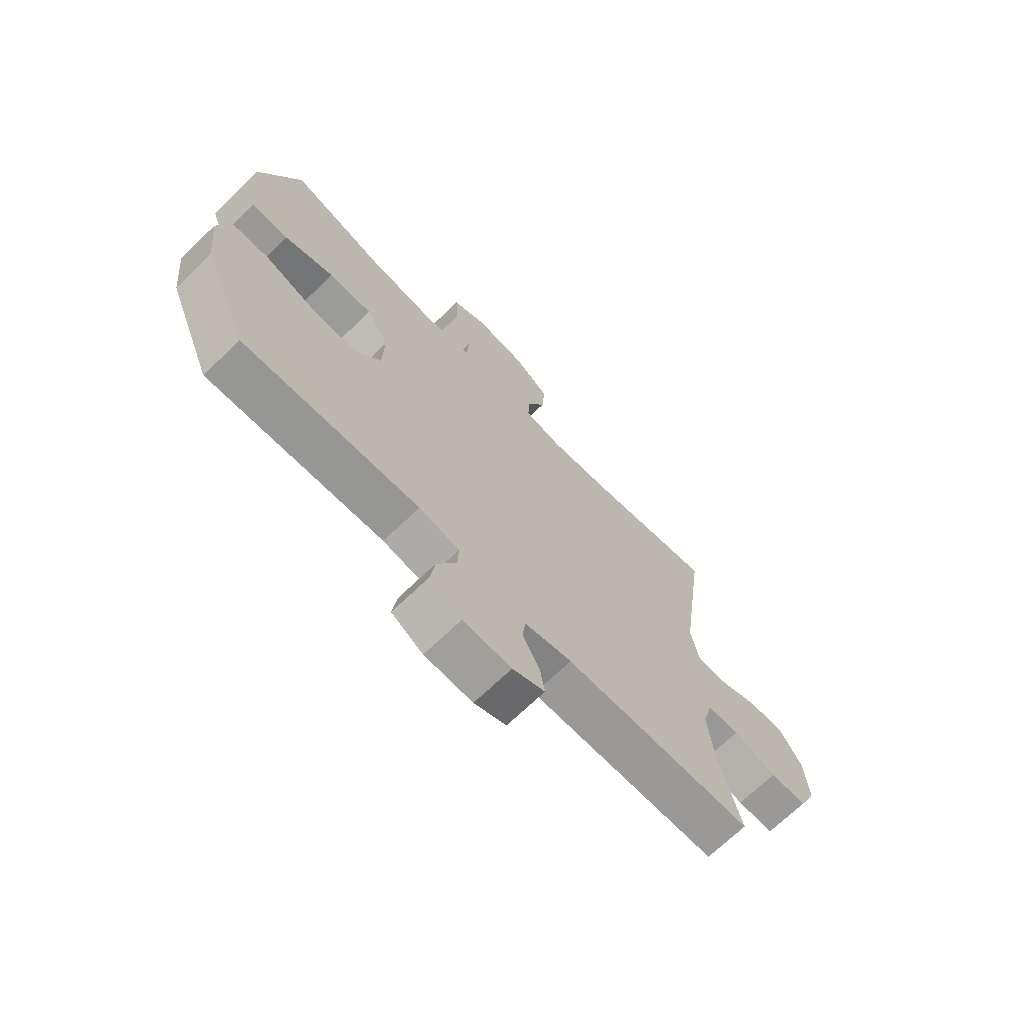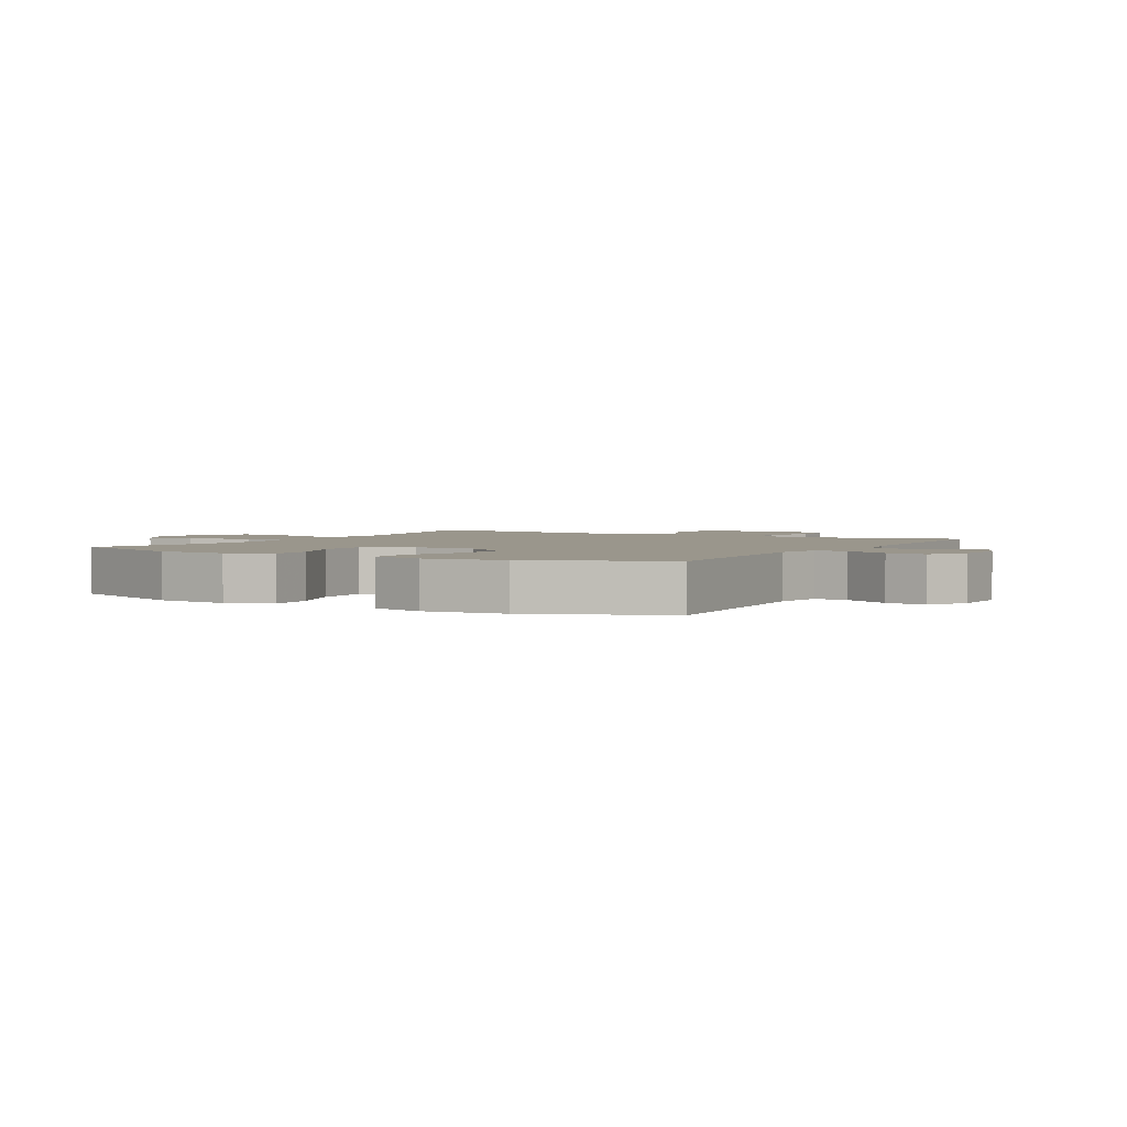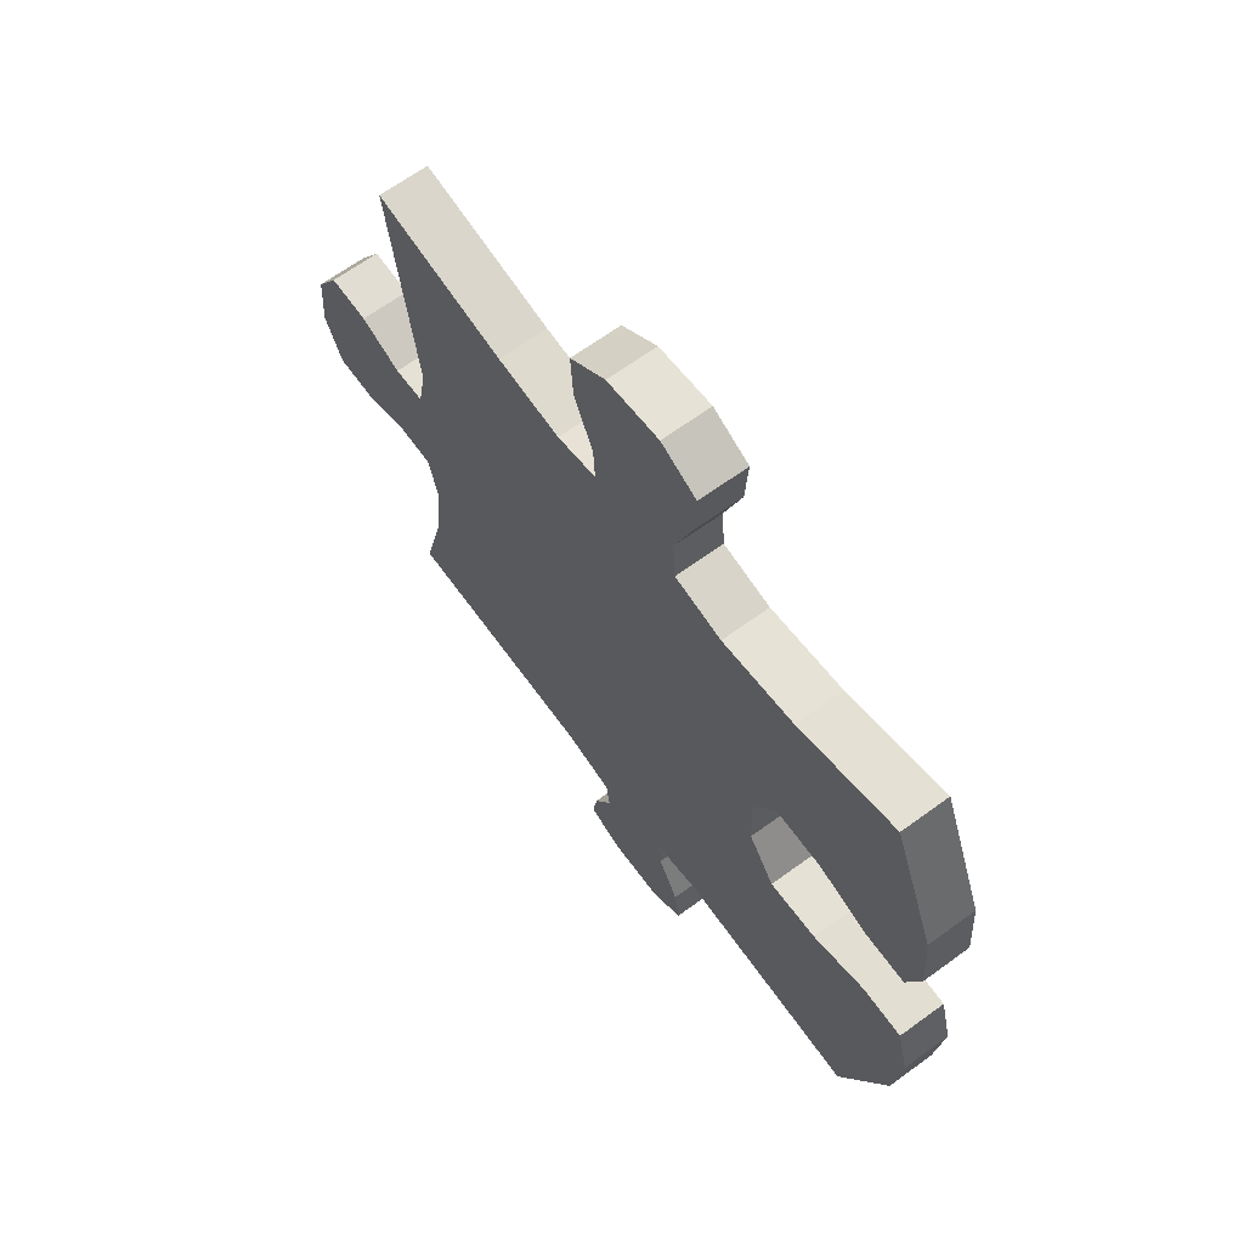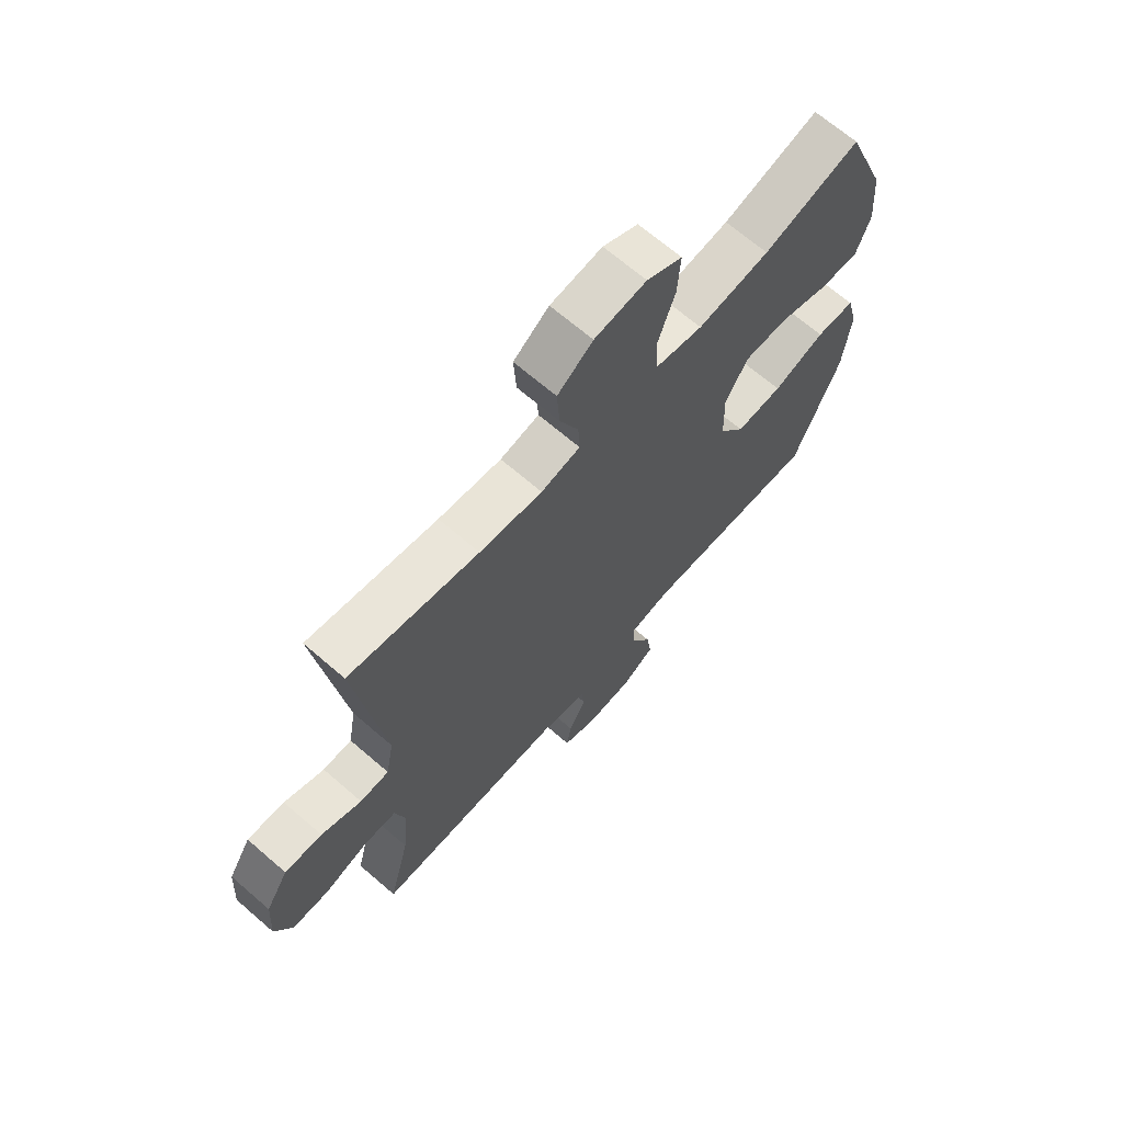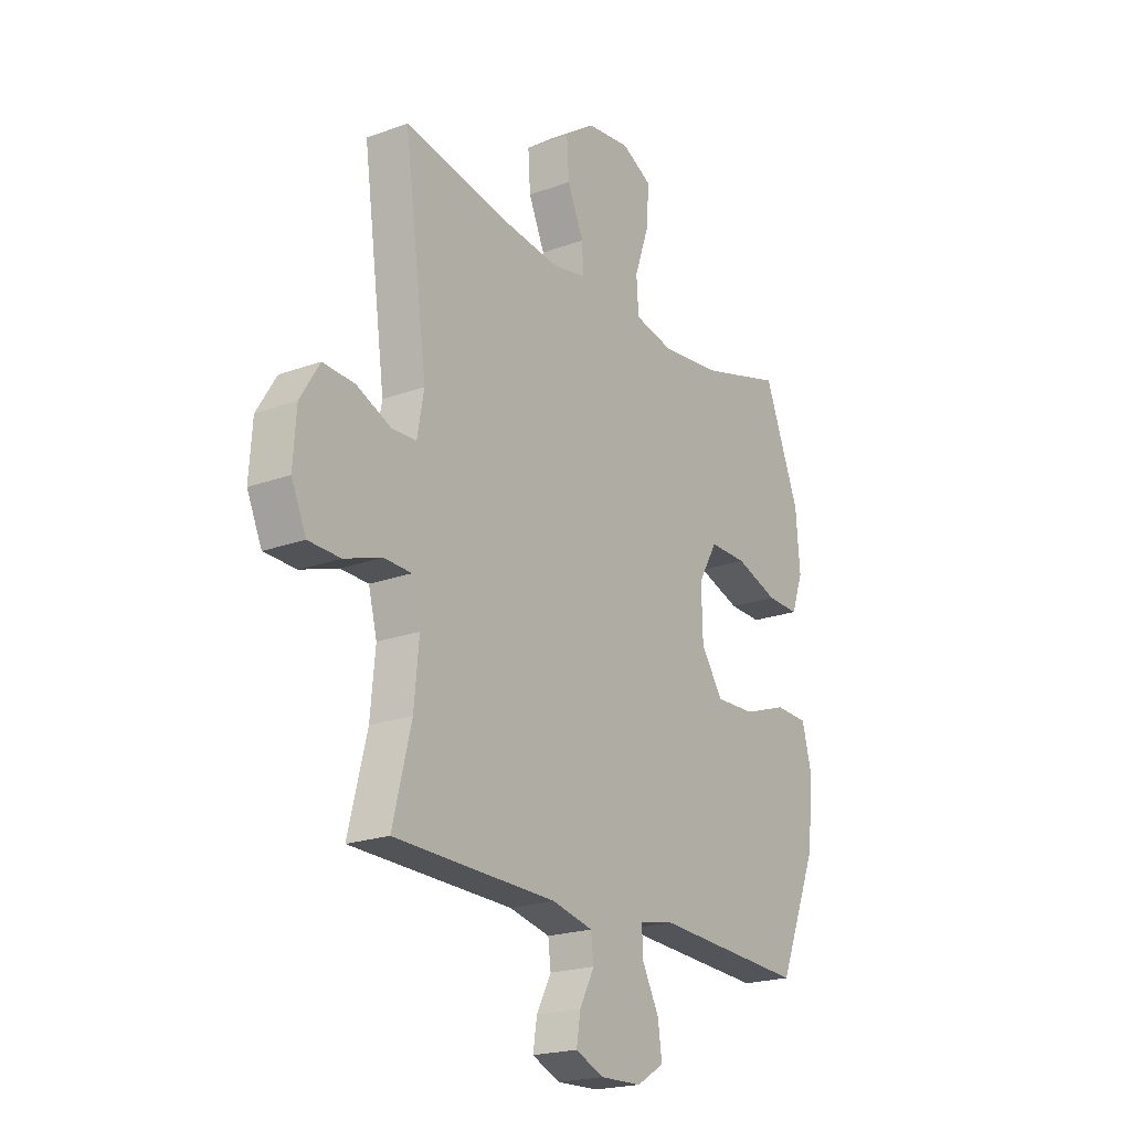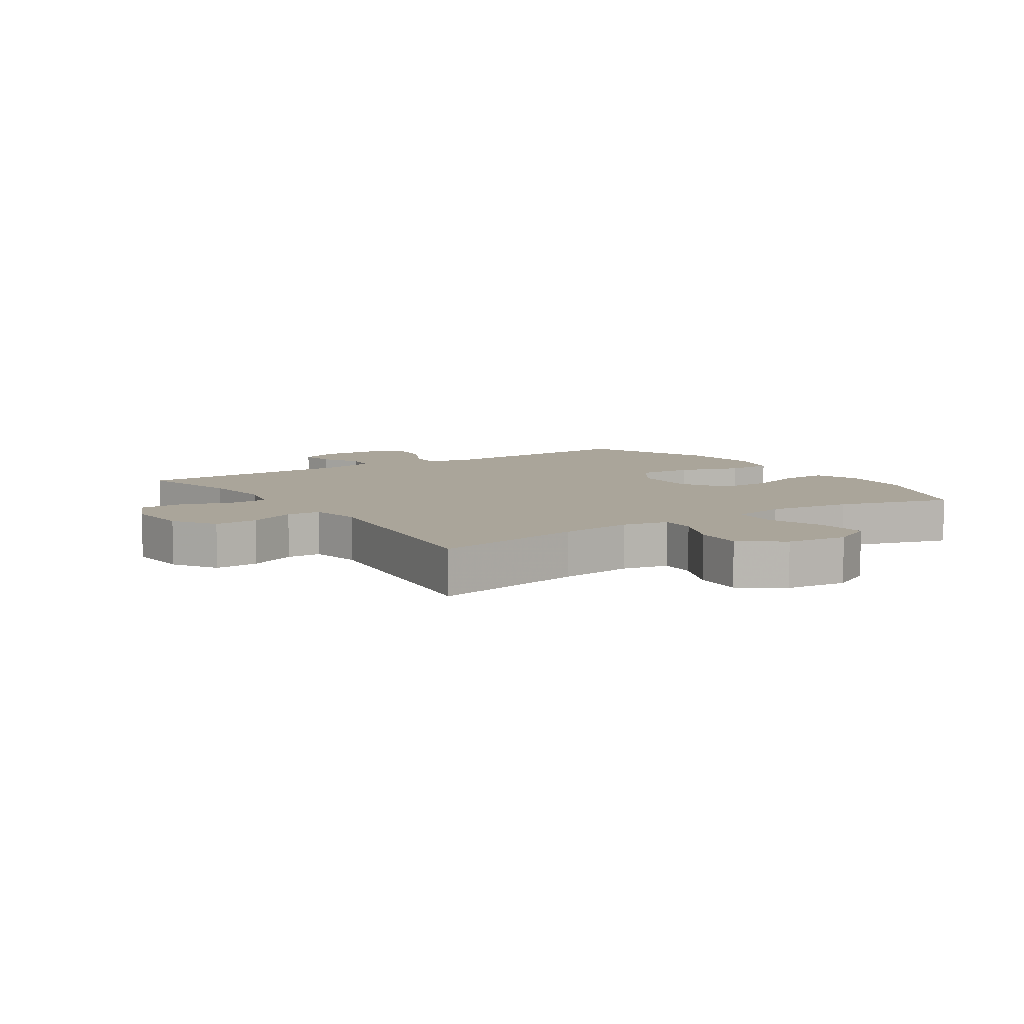
<metadata>
{"format":"obj","ext":"obj","renderer":"f3d","projection":"perspective","resolution":1024,"background":"white","views":[{"elev":-70.0,"azim":133.9,"up":"+Z"},{"elev":2.5,"azim":119.8,"up":"+Y"},{"elev":66.0,"azim":53.8,"up":"+Z"},{"elev":67.7,"azim":-49.1,"up":"+Z"},{"elev":-20.8,"azim":-56.5,"up":"+Z"},{"elev":7.7,"azim":-33.7,"up":"+Y"}]}
</metadata>
<code>
v -0.5 0.07 -0.5
v -0.459 0.07 -0.335
v -0.448 0.07 -0.219
v -0.467 0.07 -0.145
v -0.529 0.07 -0.143
v -0.612 0.07 -0.171
v -0.683 0.07 -0.169
v -0.716 0.07 -0.095
v -0.709 0.07 0.007
v -0.666 0.07 0.077
v -0.595 0.07 0.073
v -0.519 0.07 0.04
v -0.464 0.07 0.042
v -0.449 0.07 0.125
v -0.5 0.07 0.5
v -0.255 0.07 0.454
v -0.136 0.07 0.439
v -0.062 0.07 0.454
v -0.065 0.07 0.512
v -0.101 0.07 0.594
v -0.106 0.07 0.672
v -0.039 0.07 0.721
v 0.059 0.07 0.732
v 0.126 0.07 0.697
v 0.121 0.07 0.616
v 0.088 0.07 0.521
v 0.093 0.07 0.45
v 0.182 0.07 0.431
v 0.318 0.07 0.447
v 0.5 0.07 0.5
v 0.579 0.07 0.3
v 0.588 0.07 0.184
v 0.562 0.07 0.111
v 0.489 0.07 0.113
v 0.393 0.07 0.146
v 0.309 0.07 0.147
v 0.266 0.07 0.073
v 0.269 0.07 -0.031
v 0.318 0.07 -0.103
v 0.407 0.07 -0.1
v 0.506 0.07 -0.066
v 0.58 0.07 -0.069
v 0.602 0.07 -0.154
v 0.588 0.07 -0.285
v 0.5 0.07 -0.5
v 0.162 0.07 -0.48
v 0.084 0.07 -0.495
v 0.086 0.07 -0.548
v 0.124 0.07 -0.621
v 0.133 0.07 -0.686
v 0.072 0.07 -0.723
v -0.021 0.07 -0.726
v -0.083 0.07 -0.699
v -0.074 0.07 -0.643
v -0.041 0.07 -0.58
v -0.047 0.07 -0.53
v -0.138 0.07 -0.509
v -0.5 0 -0.5
v -0.459 0 -0.335
v -0.448 0 -0.219
v -0.467 0 -0.145
v -0.529 0 -0.143
v -0.612 0 -0.171
v -0.683 0 -0.169
v -0.716 0 -0.095
v -0.709 0 0.007
v -0.666 0 0.077
v -0.595 0 0.073
v -0.519 0 0.04
v -0.464 0 0.042
v -0.449 0 0.125
v -0.5 0 0.5
v -0.255 0 0.454
v -0.136 0 0.439
v -0.062 0 0.454
v -0.065 0 0.512
v -0.101 0 0.594
v -0.106 0 0.672
v -0.039 0 0.721
v 0.059 0 0.732
v 0.126 0 0.697
v 0.121 0 0.616
v 0.088 0 0.521
v 0.093 0 0.45
v 0.182 0 0.431
v 0.318 0 0.447
v 0.5 0 0.5
v 0.579 0 0.3
v 0.588 0 0.184
v 0.562 0 0.111
v 0.489 0 0.113
v 0.393 0 0.146
v 0.309 0 0.147
v 0.266 0 0.073
v 0.269 0 -0.031
v 0.318 0 -0.103
v 0.407 0 -0.1
v 0.506 0 -0.066
v 0.58 0 -0.069
v 0.602 0 -0.154
v 0.588 0 -0.285
v 0.5 0 -0.5
v 0.162 0 -0.48
v 0.084 0 -0.495
v 0.086 0 -0.548
v 0.124 0 -0.621
v 0.133 0 -0.686
v 0.072 0 -0.723
v -0.021 0 -0.726
v -0.083 0 -0.699
v -0.074 0 -0.643
v -0.041 0 -0.58
v -0.047 0 -0.53
v -0.138 0 -0.509
f 53 54 55
f 52 53 55
f 51 52 55
f 50 51 55
f 49 50 55
f 48 49 55
f 47 48 55 56
f 44 45 46
f 43 44 46
f 42 43 46
f 41 42 46
f 40 41 46
f 39 40 46 47
f 47 56 57
f 39 47 57
f 38 39 57
f 33 34 35
f 32 33 35
f 31 32 35
f 30 31 35
f 29 30 35
f 28 29 35 36
f 27 28 36 37
f 24 25 26
f 23 24 26
f 22 23 26
f 21 22 26
f 20 21 26
f 19 20 26
f 18 19 26 27
f 57 1 2
f 38 57 2
f 37 38 2
f 27 37 2
f 18 27 2
f 17 18 2
f 10 11 12
f 9 10 12
f 8 9 12
f 7 8 12
f 6 7 12
f 5 6 12
f 4 5 12 13
f 3 4 13 14
f 16 17 2 3
f 14 15 16
f 3 14 16
f 112 111 110
f 112 110 109
f 112 109 108
f 112 108 107
f 112 107 106
f 112 106 105
f 113 112 105 104
f 103 102 101
f 103 101 100
f 103 100 99
f 103 99 98
f 103 98 97
f 104 103 97 96
f 114 113 104
f 114 104 96
f 114 96 95
f 92 91 90
f 92 90 89
f 92 89 88
f 92 88 87
f 92 87 86
f 93 92 86 85
f 94 93 85 84
f 83 82 81
f 83 81 80
f 83 80 79
f 83 79 78
f 83 78 77
f 83 77 76
f 84 83 76 75
f 59 58 114
f 59 114 95
f 59 95 94
f 59 94 84
f 59 84 75
f 59 75 74
f 69 68 67
f 69 67 66
f 69 66 65
f 69 65 64
f 69 64 63
f 69 63 62
f 70 69 62 61
f 71 70 61 60
f 60 59 74 73
f 73 72 71
f 73 71 60
f 1 58 59 2
f 2 59 60 3
f 3 60 61 4
f 4 61 62 5
f 5 62 63 6
f 6 63 64 7
f 7 64 65 8
f 8 65 66 9
f 9 66 67 10
f 10 67 68 11
f 11 68 69 12
f 12 69 70 13
f 13 70 71 14
f 14 71 72 15
f 15 72 73 16
f 16 73 74 17
f 17 74 75 18
f 18 75 76 19
f 19 76 77 20
f 20 77 78 21
f 21 78 79 22
f 22 79 80 23
f 23 80 81 24
f 24 81 82 25
f 25 82 83 26
f 26 83 84 27
f 27 84 85 28
f 28 85 86 29
f 29 86 87 30
f 30 87 88 31
f 31 88 89 32
f 32 89 90 33
f 33 90 91 34
f 34 91 92 35
f 35 92 93 36
f 36 93 94 37
f 37 94 95 38
f 38 95 96 39
f 39 96 97 40
f 40 97 98 41
f 41 98 99 42
f 42 99 100 43
f 43 100 101 44
f 44 101 102 45
f 45 102 103 46
f 46 103 104 47
f 47 104 105 48
f 48 105 106 49
f 49 106 107 50
f 50 107 108 51
f 51 108 109 52
f 52 109 110 53
f 53 110 111 54
f 54 111 112 55
f 55 112 113 56
f 56 113 114 57
f 57 114 58 1

</code>
